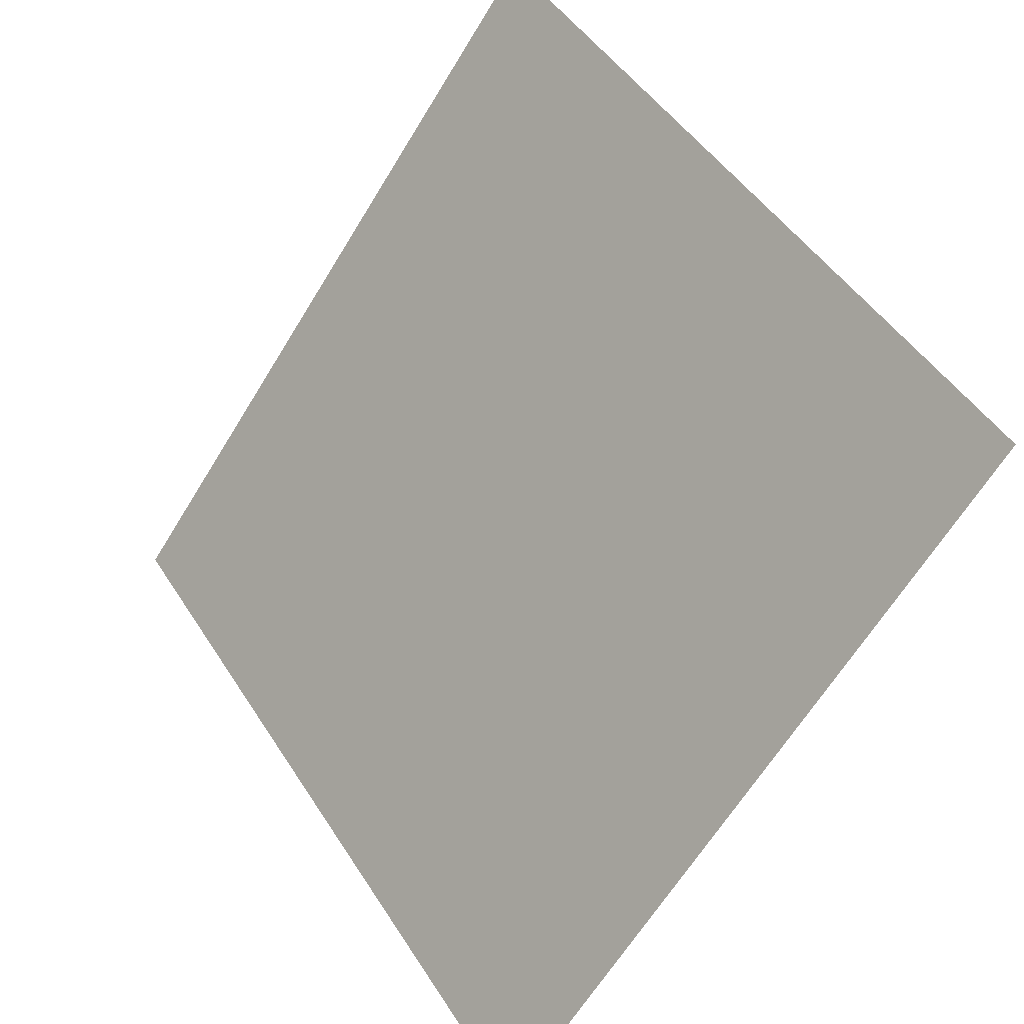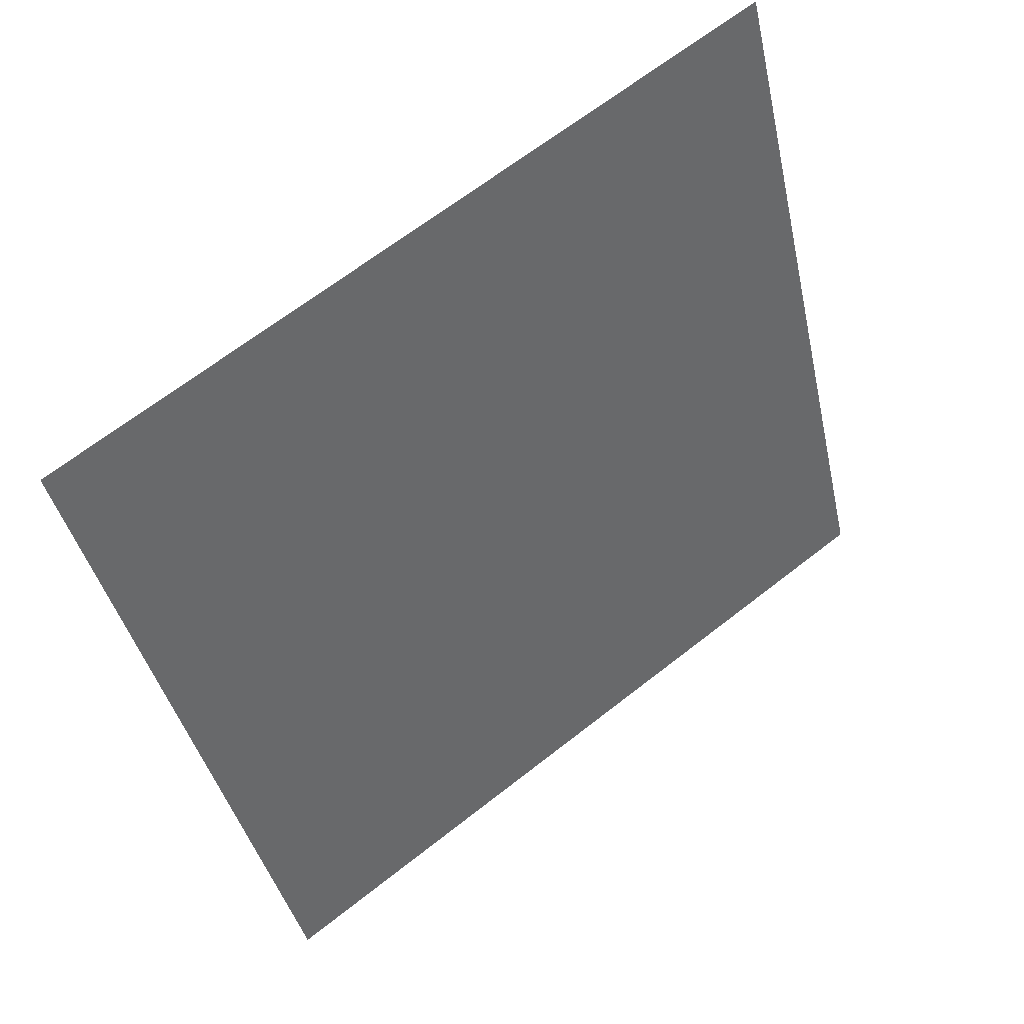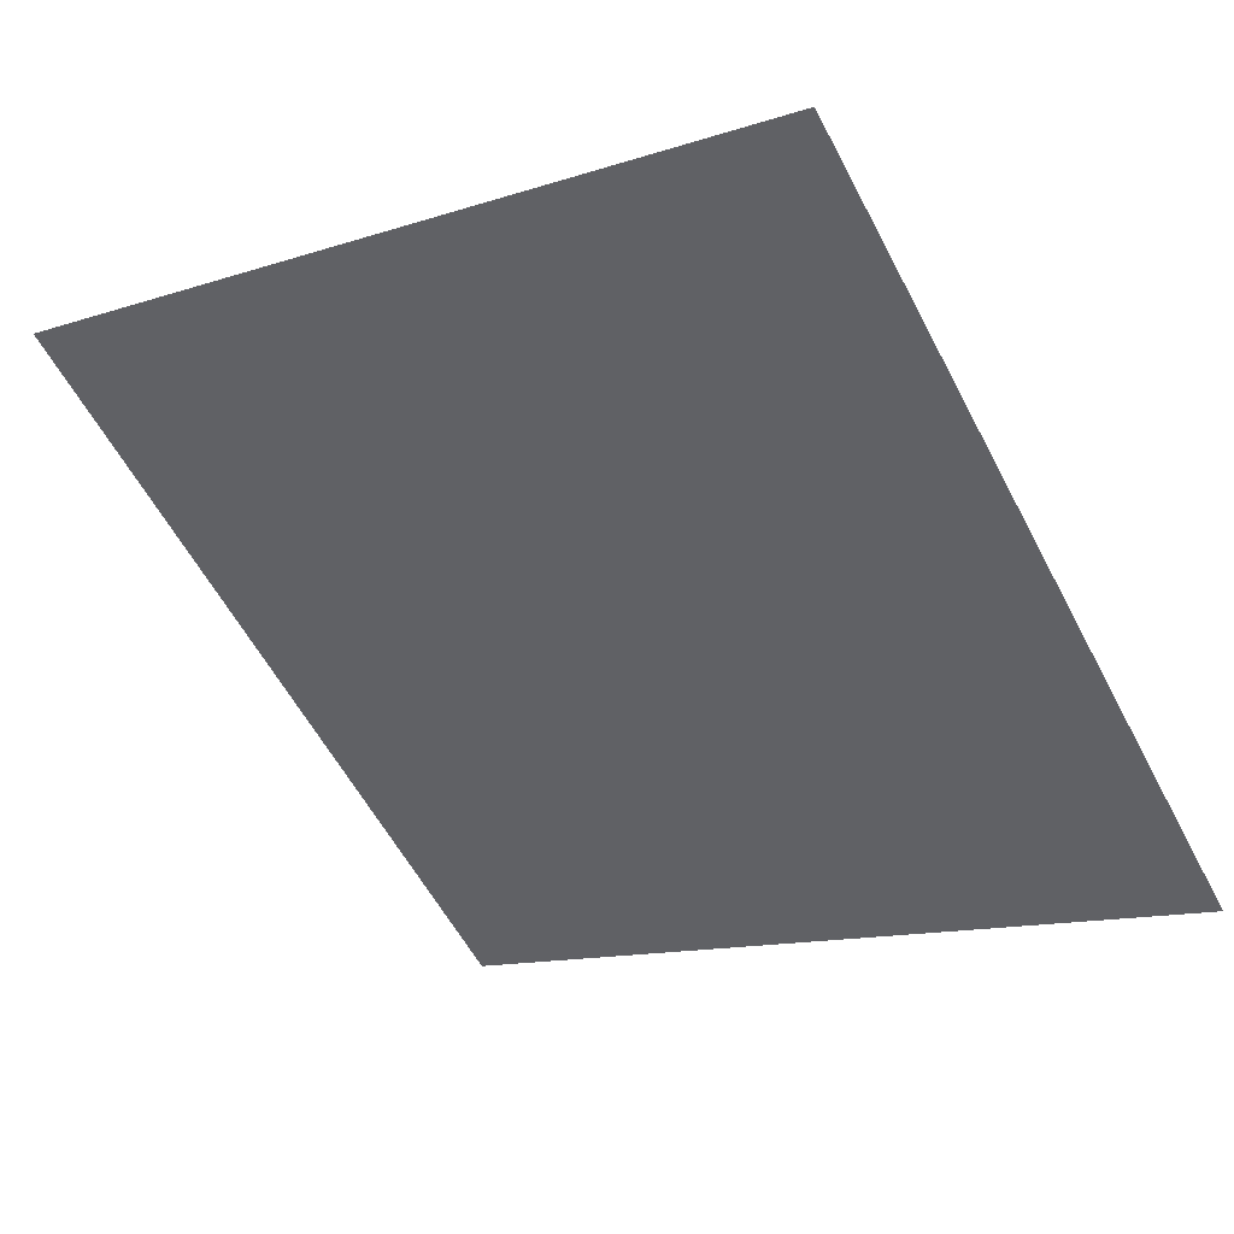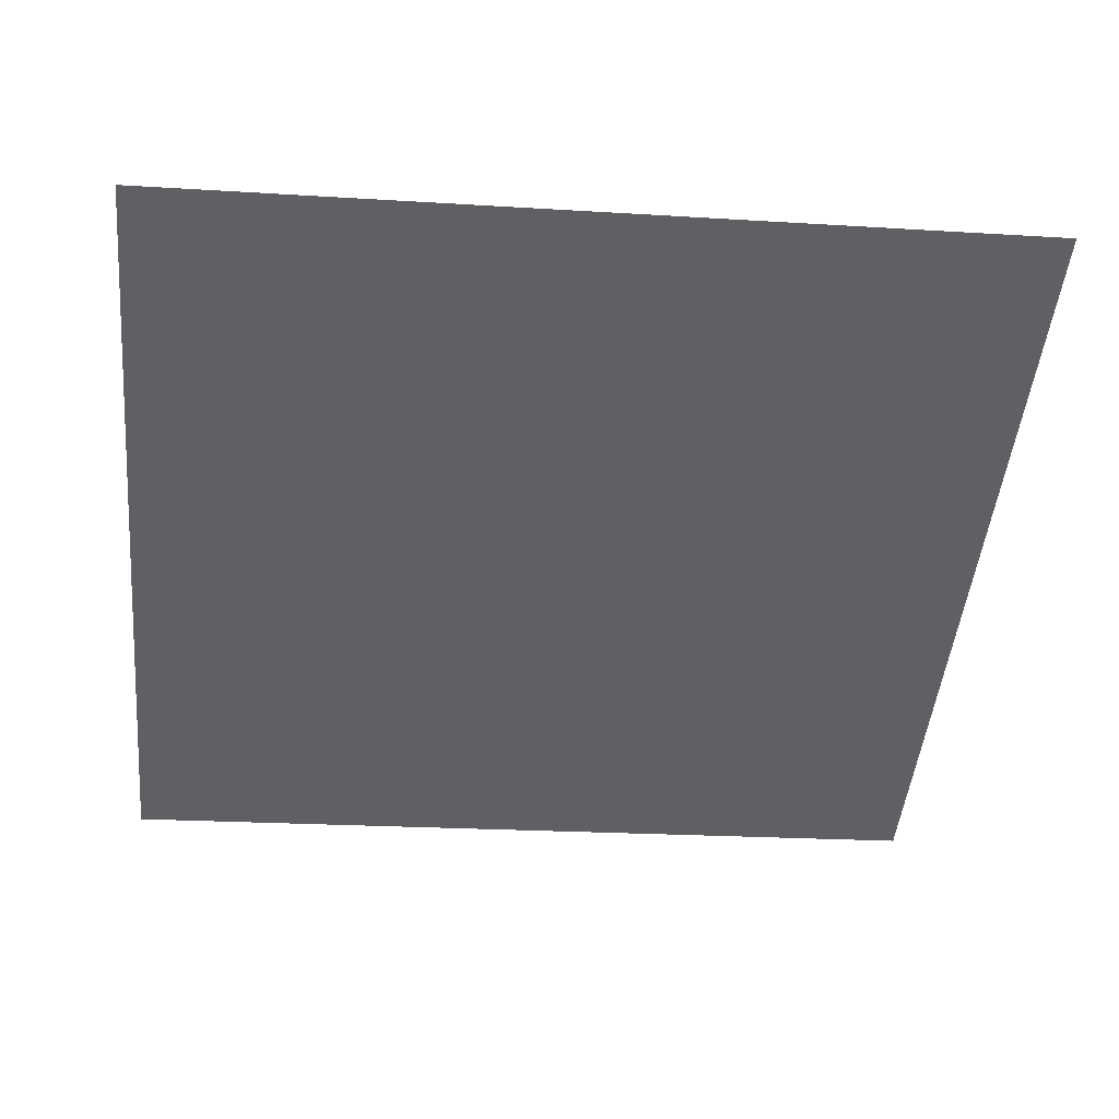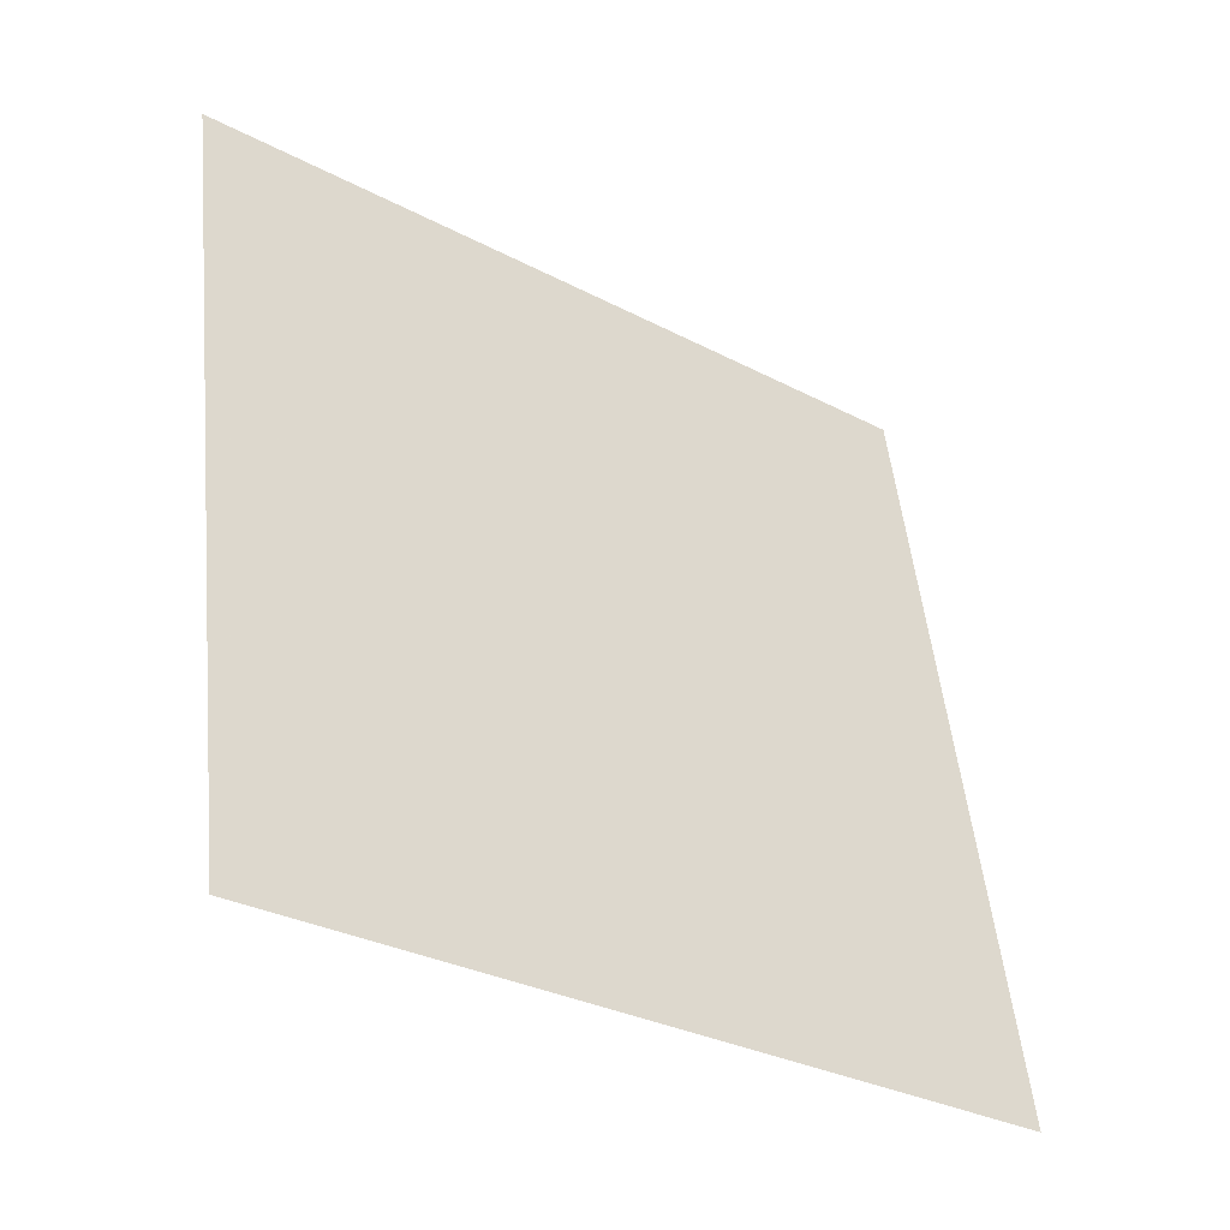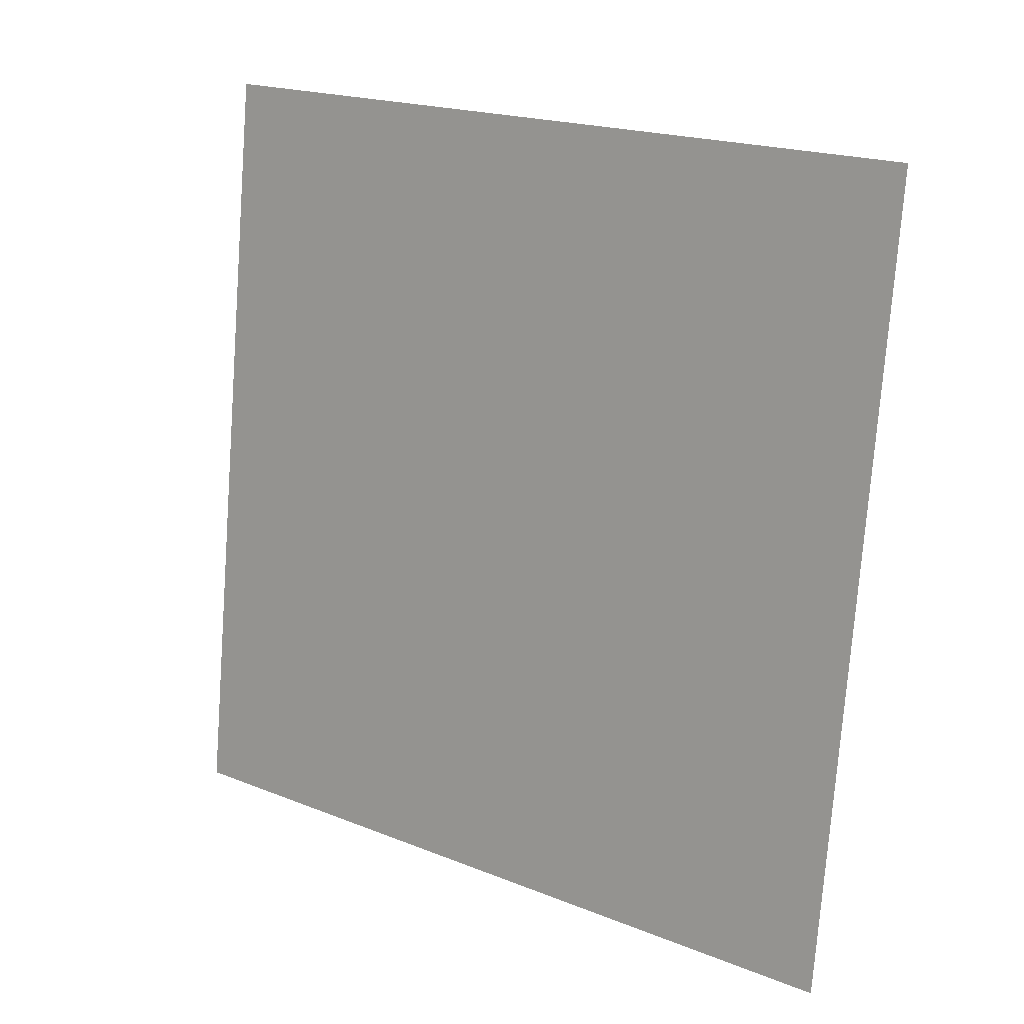
<metadata>
{"format":"obj","ext":"obj","renderer":"f3d","projection":"perspective","resolution":1024,"background":"white","views":[{"elev":-63.7,"azim":-122.7,"up":"+Z"},{"elev":-39.0,"azim":-77.2,"up":"+Y"},{"elev":-15.5,"azim":36.7,"up":"+Y"},{"elev":-9.1,"azim":-5.6,"up":"+Y"},{"elev":50.7,"azim":84.6,"up":"+Y"},{"elev":-77.3,"azim":86.3,"up":"+Y"}]}
</metadata>
<code>
v 0.2002 0.6711 0.3581
v 0.1936 0.6712 0.3582
v 0.1937 0.6752 0.3634
v 0.2003 0.675 0.3634
f 4 3 2 1

</code>
